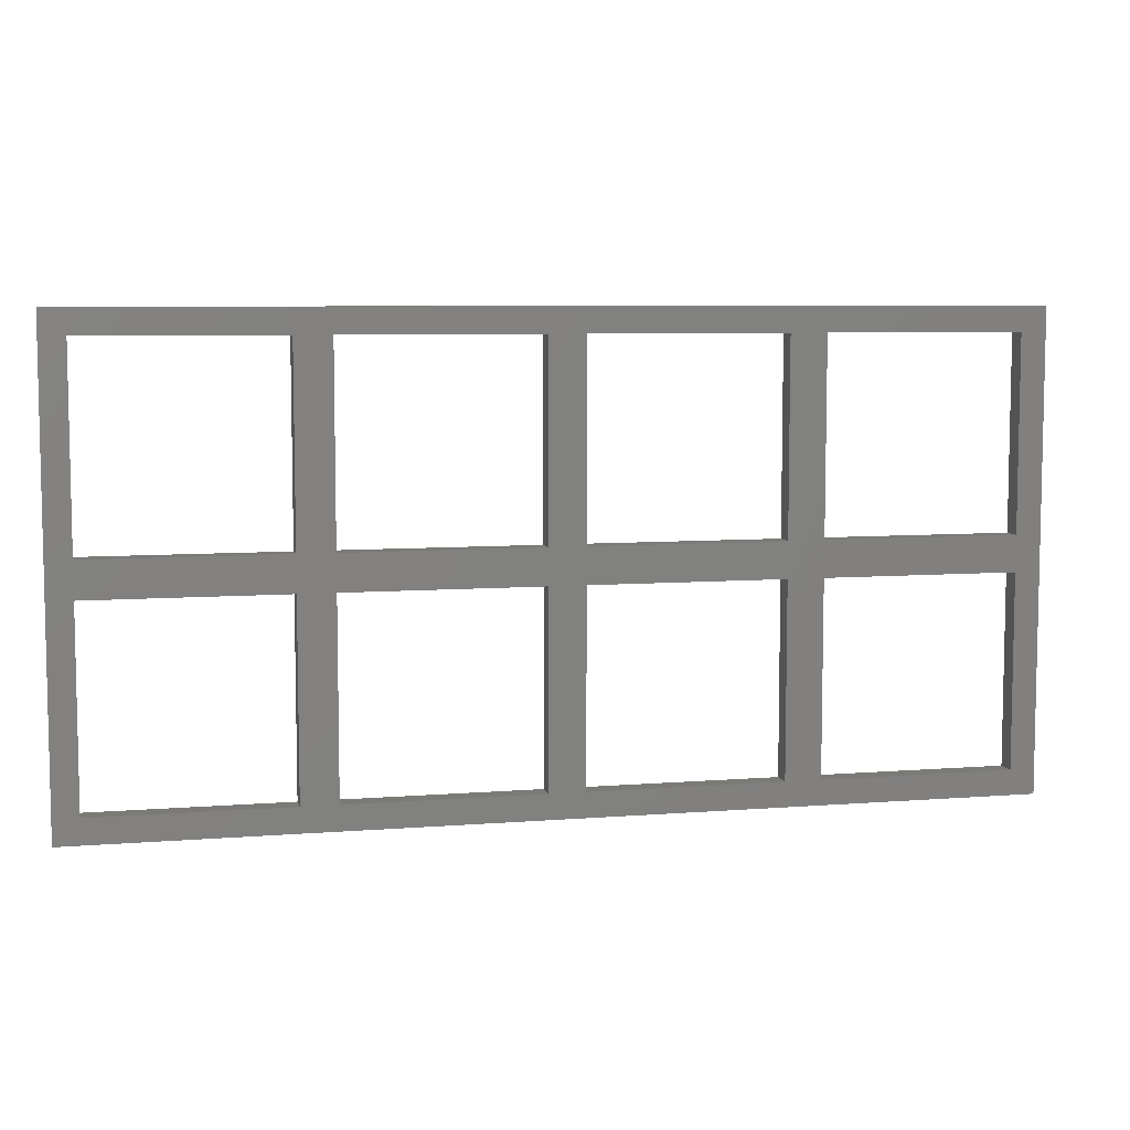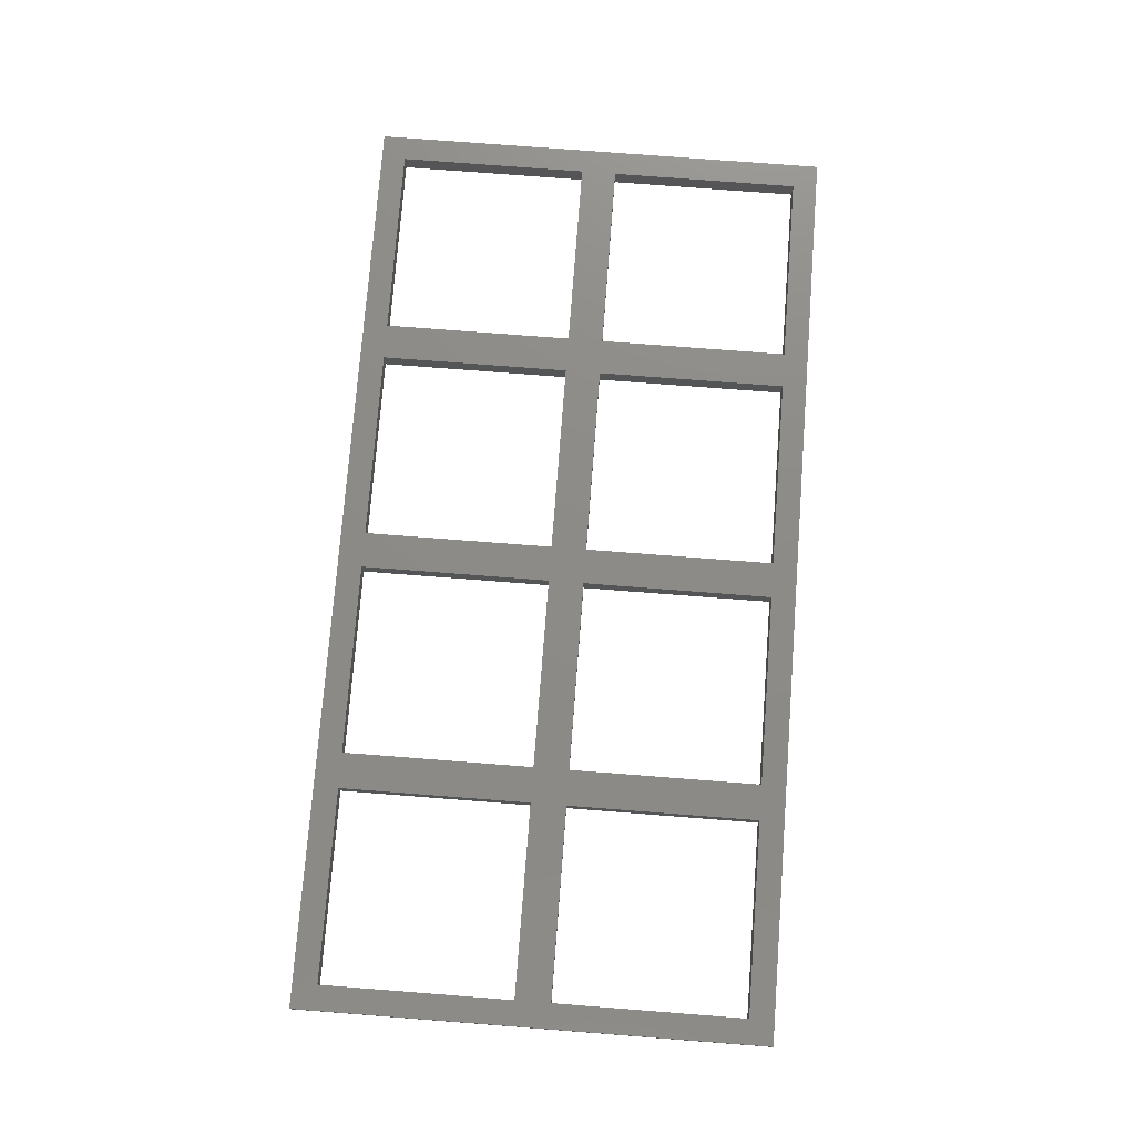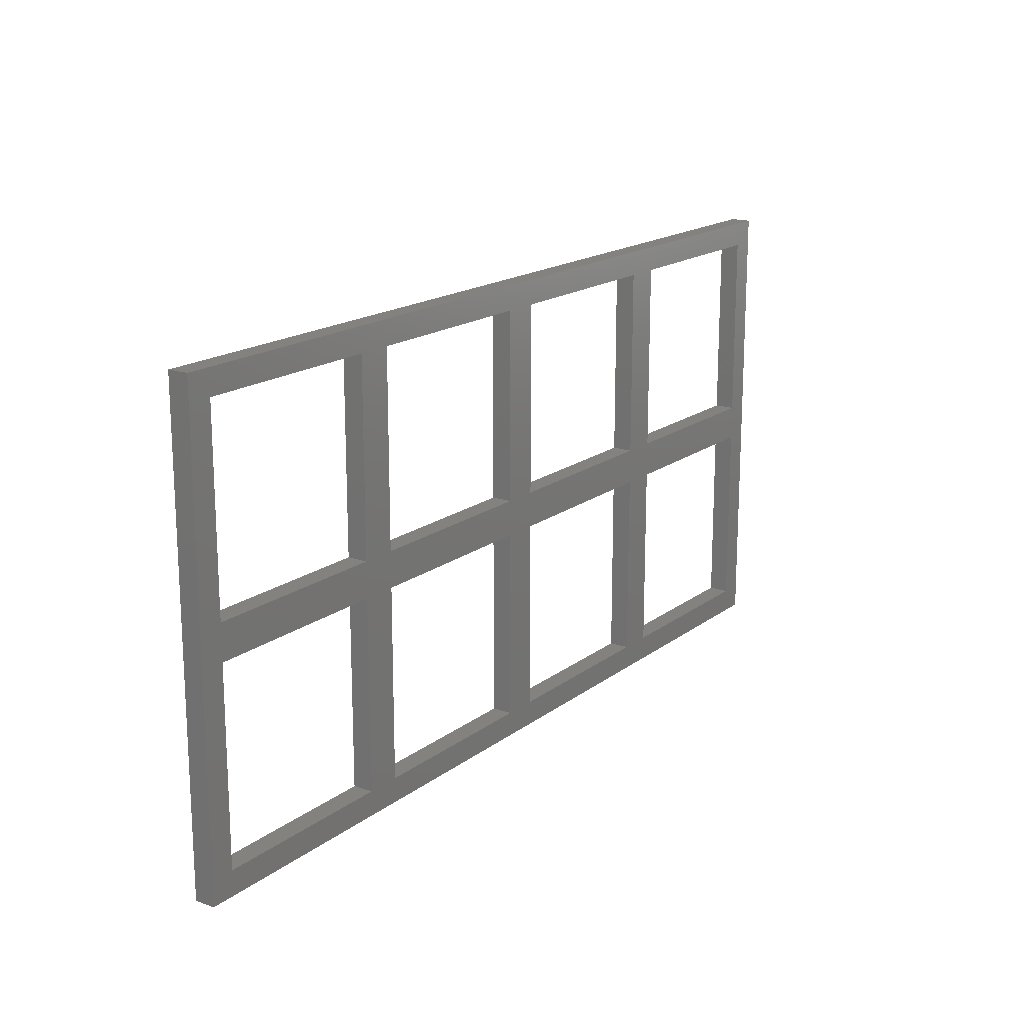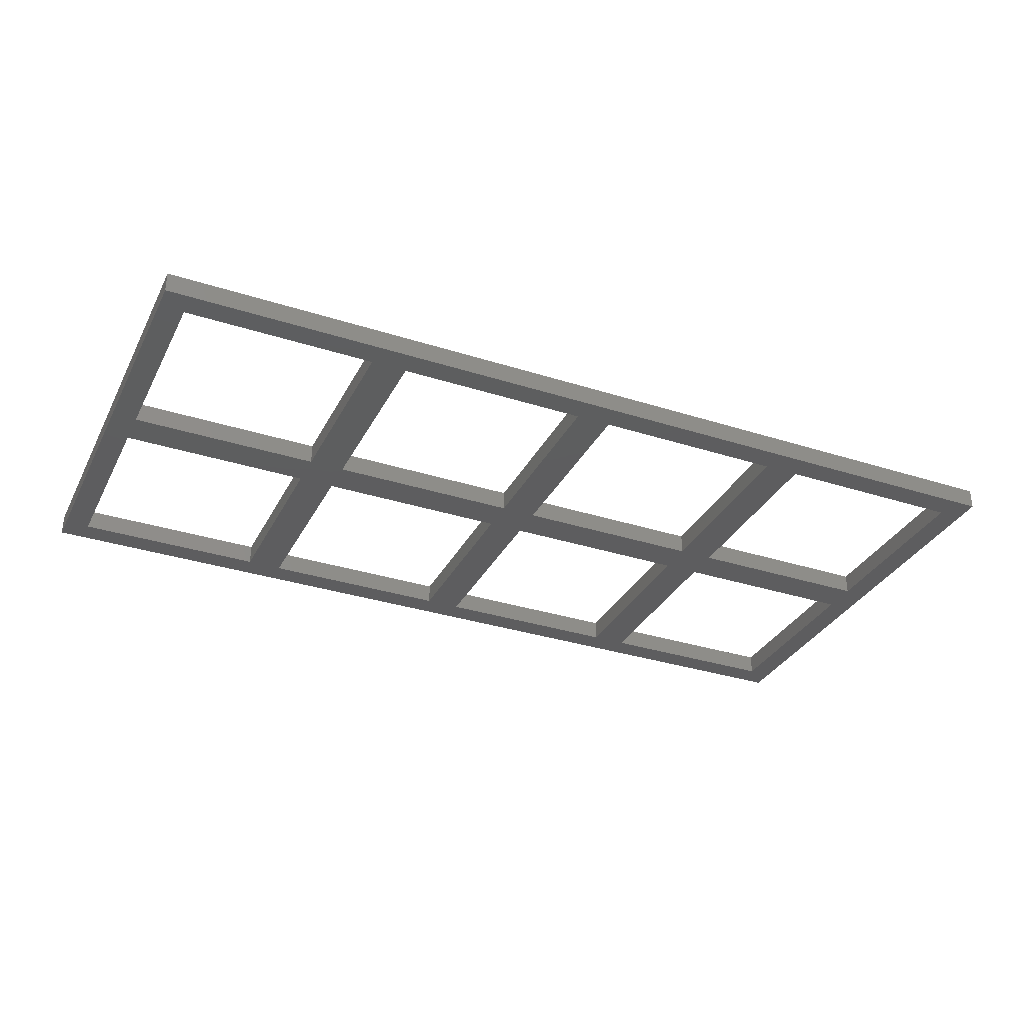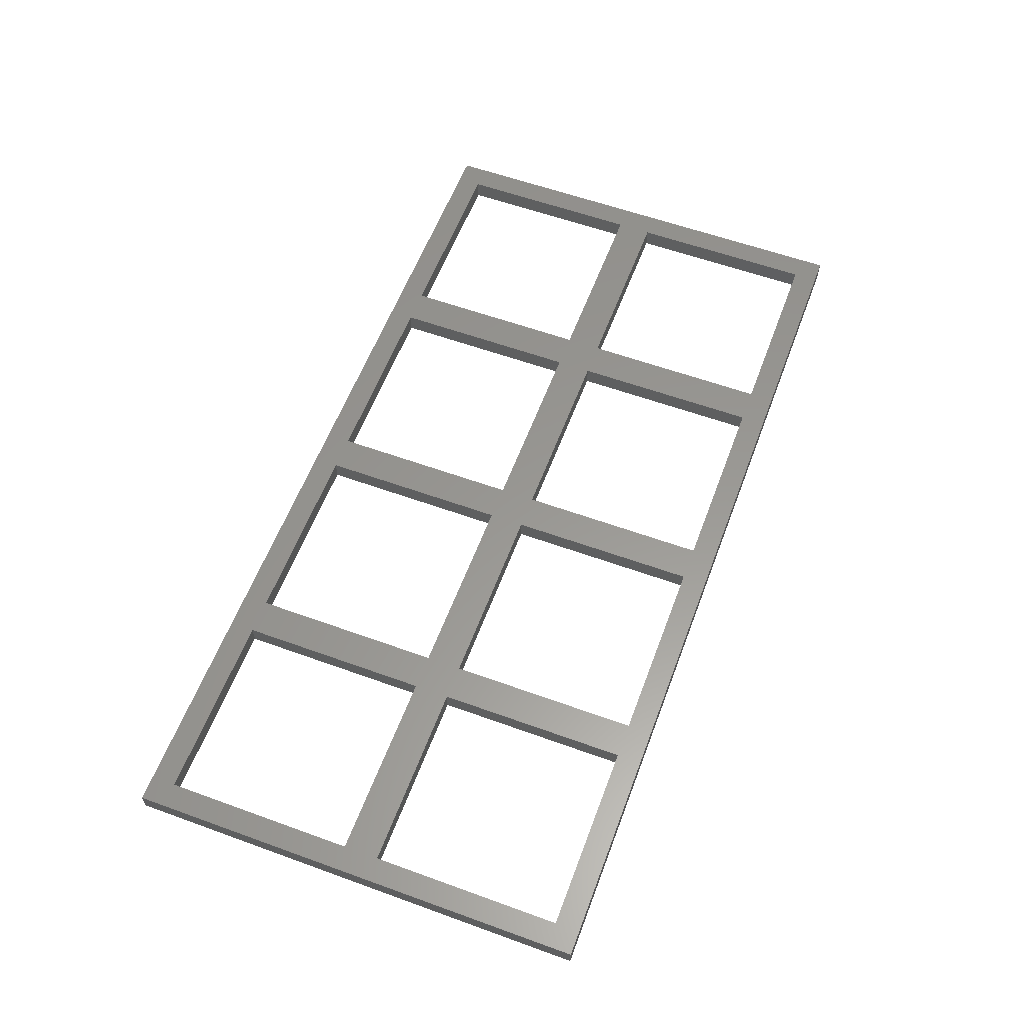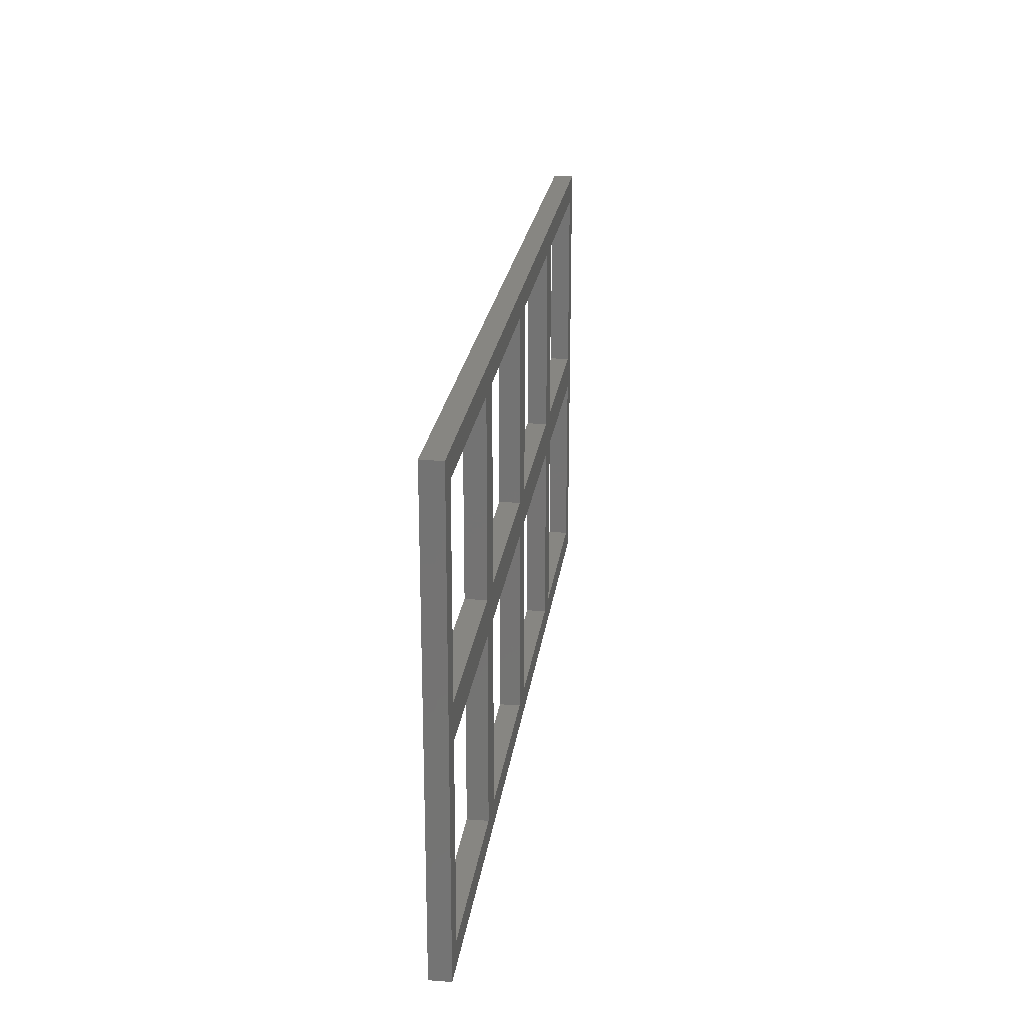
<metadata>
{"format":"stl","ext":"stl","renderer":"f3d","projection":"perspective","resolution":1024,"background":"white","views":[{"elev":7.1,"azim":167.1,"up":"+Y"},{"elev":75.9,"azim":94.4,"up":"+Z"},{"elev":17.3,"azim":-55.2,"up":"+Y"},{"elev":-32.9,"azim":-23.9,"up":"+Z"},{"elev":58.8,"azim":-69.5,"up":"+Z"},{"elev":22.8,"azim":97.5,"up":"+Y"}]}
</metadata>
<code>
# stl→obj: 136 verts, 300 faces
v 0 0 0
v 0 0 1.5
v 0 34.2 0
v 0 34.2 1.5
v 67.4 0 0
v 67.4 0 1.5
v 1.4 18 0
v 1.4 32.8 0
v 16.2 32.8 0
v 67.4 34.2 0
v 1.4 16.2 0
v 18 18 0
v 18 32.8 0
v 1.4 1.4 0
v 16.2 1.4 0
v 16.2 18 0
v 16.2 16.2 0
v 34.6 1.4 0
v 32.8 16.2 0
v 34.6 16.2 0
v 18 1.4 0
v 18 16.2 0
v 32.8 1.4 0
v 66 18 0
v 51.2 16.2 0
v 51.2 18 0
v 34.6 18 0
v 32.8 32.8 0
v 34.6 32.8 0
v 32.8 18 0
v 49.4 1.4 0
v 49.4 16.2 0
v 49.4 18 0
v 49.4 32.8 0
v 51.2 1.4 0
v 51.2 32.8 0
v 66 32.8 0
v 66 1.4 0
v 66 16.2 0
v 67.4 34.2 1.5
v 1 1 1.5
v 16.6 1 1.5
v 1 16.6 1.5
v 1 17.6 1.5
v 16.6 16.6 1.5
v 17.6 1 1.5
v 49.8 16.6 1.5
v 49.8 1 1.5
v 50.8 1 1.5
v 33.2 33.2 1.5
v 33.2 17.6 1.5
v 34.2 17.6 1.5
v 16.6 33.2 1.5
v 33.2 1 1.5
v 1 33.2 1.5
v 34.2 16.6 1.5
v 16.6 17.6 1.5
v 17.6 16.6 1.5
v 33.2 16.6 1.5
v 17.6 17.6 1.5
v 34.2 1 1.5
v 17.6 33.2 1.5
v 66.4 16.6 1.5
v 66.4 1 1.5
v 34.2 33.2 1.5
v 50.8 16.6 1.5
v 49.8 17.6 1.5
v 50.8 17.6 1.5
v 50.8 33.2 1.5
v 49.8 33.2 1.5
v 66.4 17.6 1.5
v 66.4 33.2 1.5
v 1.8 1.8 0
v 15.8 1.8 0
v 1.8 15.8 0
v 15.8 15.8 0
v 1.8 18.4 0
v 15.8 18.4 0
v 1.8 32.4 0
v 15.8 32.4 0
v 18.4 1.8 0
v 32.4 1.8 0
v 18.4 15.8 0
v 32.4 15.8 0
v 18.4 18.4 0
v 32.4 18.4 0
v 18.4 32.4 0
v 32.4 32.4 0
v 35 1.8 0
v 49 1.8 0
v 35 15.8 0
v 49 15.8 0
v 35 18.4 0
v 49 18.4 0
v 35 32.4 0
v 49 32.4 0
v 51.6 1.8 0
v 65.6 1.8 0
v 51.6 15.8 0
v 65.6 15.8 0
v 51.6 18.4 0
v 65.6 18.4 0
v 51.6 32.4 0
v 65.6 32.4 0
v 1.8 1.8 1.5
v 1.8 15.8 1.5
v 15.8 1.8 1.5
v 15.8 15.8 1.5
v 1.8 18.4 1.5
v 1.8 32.4 1.5
v 15.8 18.4 1.5
v 15.8 32.4 1.5
v 18.4 1.8 1.5
v 18.4 15.8 1.5
v 32.4 1.8 1.5
v 32.4 15.8 1.5
v 18.4 18.4 1.5
v 18.4 32.4 1.5
v 32.4 18.4 1.5
v 32.4 32.4 1.5
v 35 1.8 1.5
v 35 15.8 1.5
v 49 1.8 1.5
v 49 15.8 1.5
v 35 18.4 1.5
v 35 32.4 1.5
v 49 18.4 1.5
v 49 32.4 1.5
v 51.6 1.8 1.5
v 51.6 15.8 1.5
v 65.6 1.8 1.5
v 65.6 15.8 1.5
v 51.6 18.4 1.5
v 51.6 32.4 1.5
v 65.6 18.4 1.5
v 65.6 32.4 1.5
f 1 2 3
f 3 2 4
f 2 1 5
f 6 2 5
f 7 3 8
f 9 3 10
f 1 3 11
f 12 9 13
f 1 11 14
f 1 14 5
f 14 15 5
f 16 17 7
f 8 3 9
f 11 3 7
f 11 7 17
f 18 19 20
f 21 17 22
f 13 9 10
f 17 16 22
f 15 21 5
f 21 23 5
f 24 25 26
f 27 28 29
f 28 13 10
f 16 12 19
f 28 27 30
f 20 30 27
f 29 28 10
f 30 20 19
f 9 12 16
f 23 18 5
f 30 19 12
f 18 31 5
f 20 27 32
f 33 32 27
f 34 29 10
f 35 33 25
f 35 32 33
f 36 34 10
f 37 10 24
f 22 16 19
f 31 35 5
f 36 10 37
f 5 38 10
f 38 39 10
f 33 34 36
f 26 33 36
f 25 33 26
f 39 25 24
f 39 24 10
f 19 18 23
f 38 5 35
f 32 35 31
f 17 21 15
f 3 4 10
f 10 4 40
f 41 2 6
f 42 41 6
f 4 2 41
f 4 41 43
f 44 43 45
f 46 42 6
f 47 48 49
f 4 43 44
f 50 51 52
f 40 4 53
f 54 46 6
f 44 55 4
f 56 52 51
f 57 45 58
f 51 59 56
f 60 57 59
f 61 54 6
f 51 60 59
f 60 62 53
f 40 53 62
f 40 62 50
f 63 64 6
f 48 61 6
f 57 44 45
f 52 65 50
f 49 66 67
f 61 56 59
f 49 48 6
f 55 53 4
f 49 67 47
f 64 49 6
f 40 50 65
f 68 69 70
f 40 65 70
f 46 58 45
f 53 57 60
f 66 63 68
f 70 67 66
f 40 63 6
f 71 68 63
f 70 66 68
f 40 70 69
f 40 69 72
f 40 71 63
f 40 72 71
f 58 59 57
f 56 47 52
f 67 52 47
f 59 54 61
f 45 42 46
f 6 5 10
f 40 6 10
f 73 74 15
f 75 11 17
f 14 11 75
f 76 75 17
f 14 75 73
f 14 73 15
f 15 74 17
f 74 76 17
f 77 78 16
f 79 8 9
f 7 8 79
f 80 79 9
f 7 79 77
f 7 77 16
f 16 78 9
f 78 80 9
f 81 82 23
f 83 22 19
f 21 22 83
f 84 83 19
f 21 83 81
f 21 81 23
f 23 82 19
f 82 84 19
f 85 86 30
f 87 13 28
f 12 13 87
f 88 87 28
f 12 87 85
f 12 85 30
f 30 86 28
f 86 88 28
f 89 90 31
f 91 20 32
f 18 20 91
f 92 91 32
f 18 91 89
f 18 89 31
f 31 90 32
f 90 92 32
f 93 94 33
f 95 29 34
f 27 29 95
f 96 95 34
f 27 95 93
f 27 93 33
f 33 94 34
f 94 96 34
f 97 98 38
f 99 25 39
f 35 25 99
f 100 99 39
f 35 99 97
f 35 97 38
f 38 98 39
f 98 100 39
f 101 102 24
f 103 36 37
f 26 36 103
f 104 103 37
f 26 103 101
f 26 101 24
f 24 102 37
f 102 104 37
f 105 41 42
f 106 43 105
f 107 105 42
f 43 41 105
f 45 43 106
f 45 108 42
f 45 106 108
f 108 107 42
f 109 44 57
f 110 55 109
f 111 109 57
f 55 44 109
f 53 55 110
f 53 112 57
f 53 110 112
f 112 111 57
f 113 46 54
f 114 58 113
f 115 113 54
f 58 46 113
f 59 58 114
f 59 116 54
f 59 114 116
f 116 115 54
f 117 60 51
f 118 62 117
f 119 117 51
f 62 60 117
f 50 62 118
f 50 120 51
f 50 118 120
f 120 119 51
f 121 61 48
f 122 56 121
f 123 121 48
f 56 61 121
f 47 56 122
f 47 124 48
f 47 122 124
f 124 123 48
f 125 52 67
f 126 65 125
f 127 125 67
f 65 52 125
f 70 65 126
f 70 128 67
f 70 126 128
f 128 127 67
f 129 49 64
f 130 66 129
f 131 129 64
f 66 49 129
f 63 66 130
f 63 132 64
f 63 130 132
f 132 131 64
f 133 68 71
f 134 69 133
f 135 133 71
f 69 68 133
f 72 69 134
f 72 136 71
f 72 134 136
f 136 135 71
f 75 106 105
f 73 75 105
f 76 108 106
f 75 76 106
f 108 76 107
f 107 76 74
f 107 74 105
f 105 74 73
f 79 110 109
f 77 79 109
f 80 112 110
f 79 80 110
f 112 80 111
f 111 80 78
f 111 78 109
f 109 78 77
f 83 114 113
f 81 83 113
f 84 116 114
f 83 84 114
f 116 84 115
f 115 84 82
f 115 82 113
f 113 82 81
f 87 118 117
f 85 87 117
f 88 120 118
f 87 88 118
f 120 88 119
f 119 88 86
f 119 86 117
f 117 86 85
f 91 122 121
f 89 91 121
f 92 124 122
f 91 92 122
f 124 92 123
f 123 92 90
f 123 90 121
f 121 90 89
f 95 126 125
f 93 95 125
f 96 128 126
f 95 96 126
f 128 96 127
f 127 96 94
f 127 94 125
f 125 94 93
f 99 130 129
f 97 99 129
f 100 132 130
f 99 100 130
f 132 100 131
f 131 100 98
f 131 98 129
f 129 98 97
f 103 134 133
f 101 103 133
f 104 136 134
f 103 104 134
f 136 104 135
f 135 104 102
f 135 102 133
f 133 102 101

</code>
